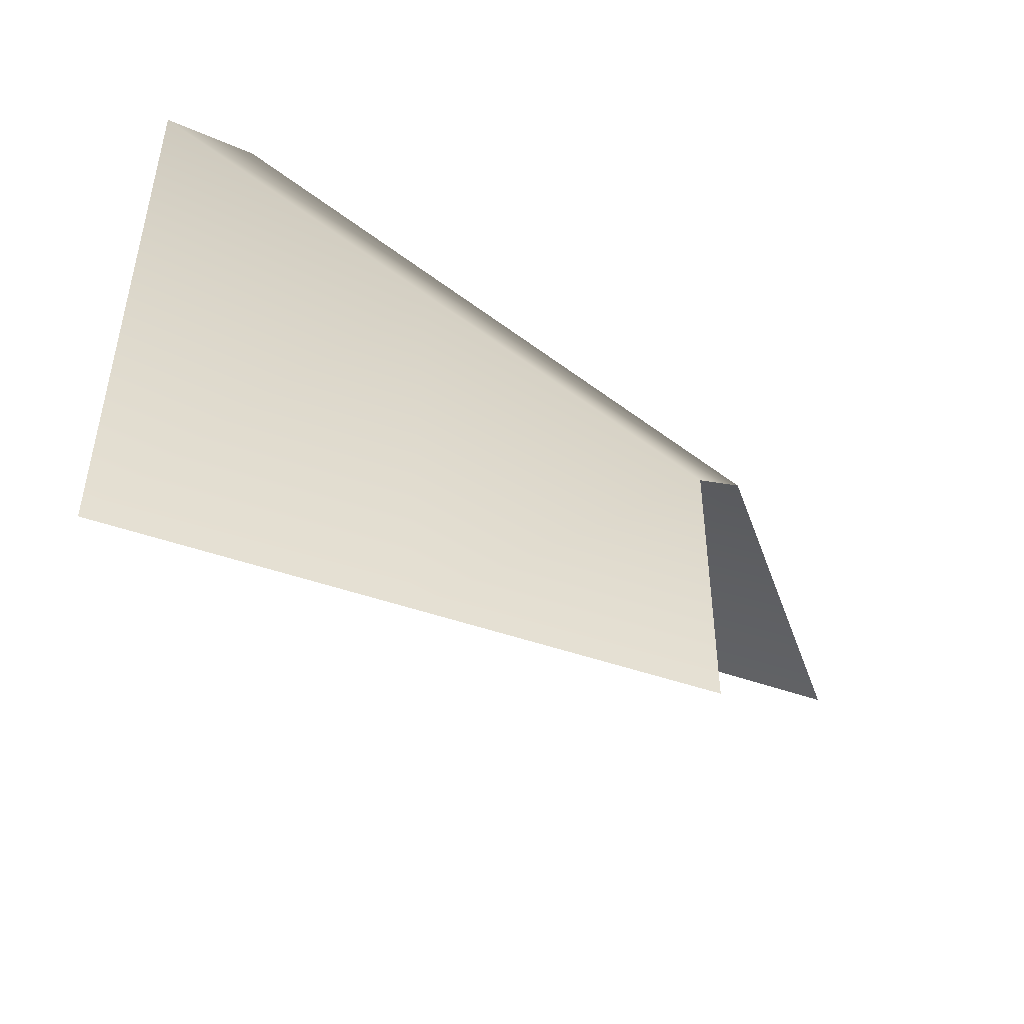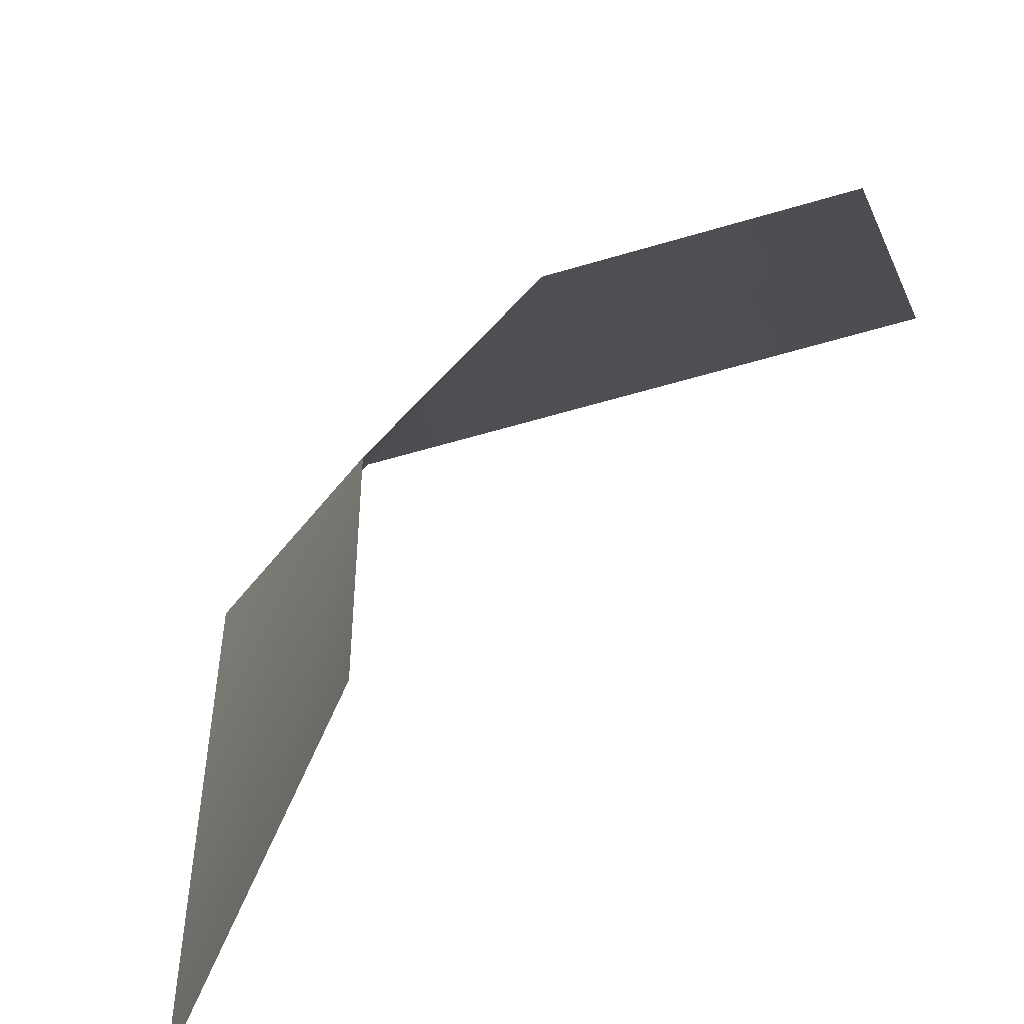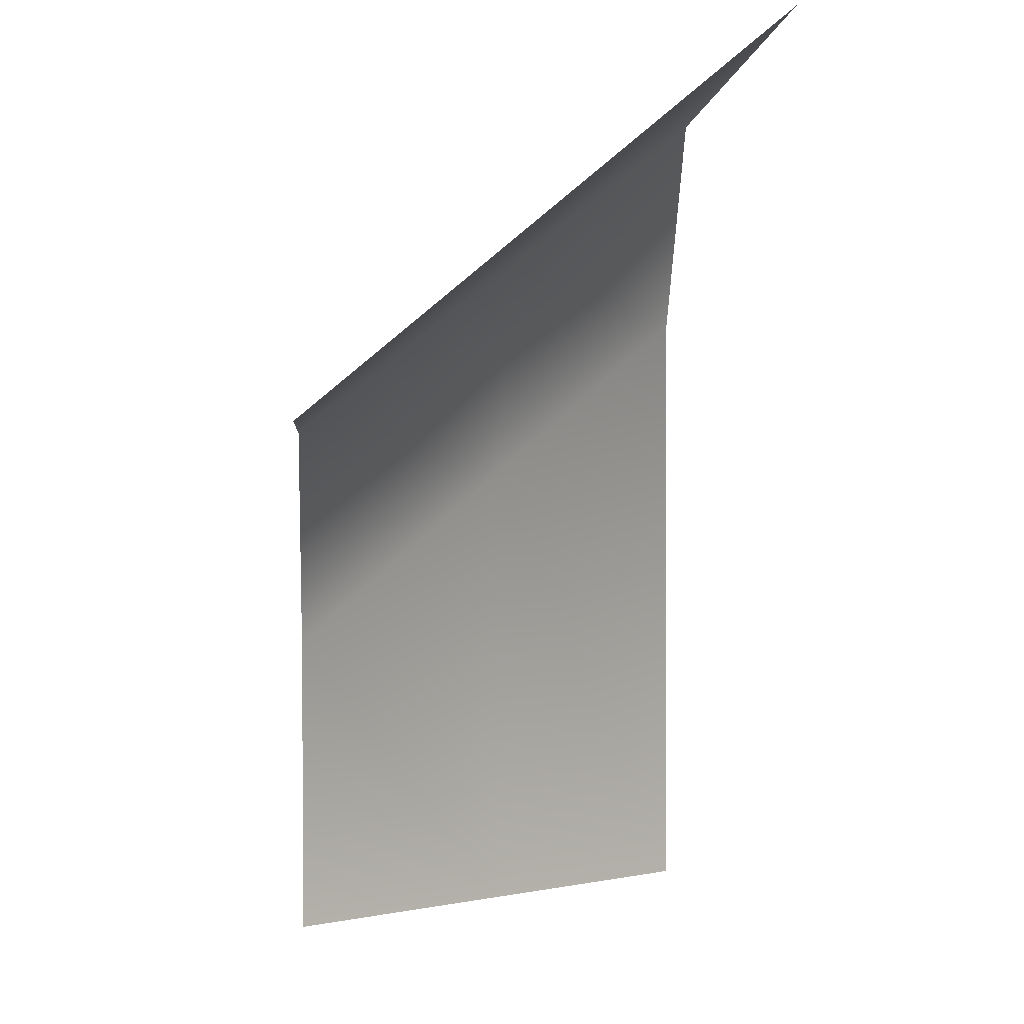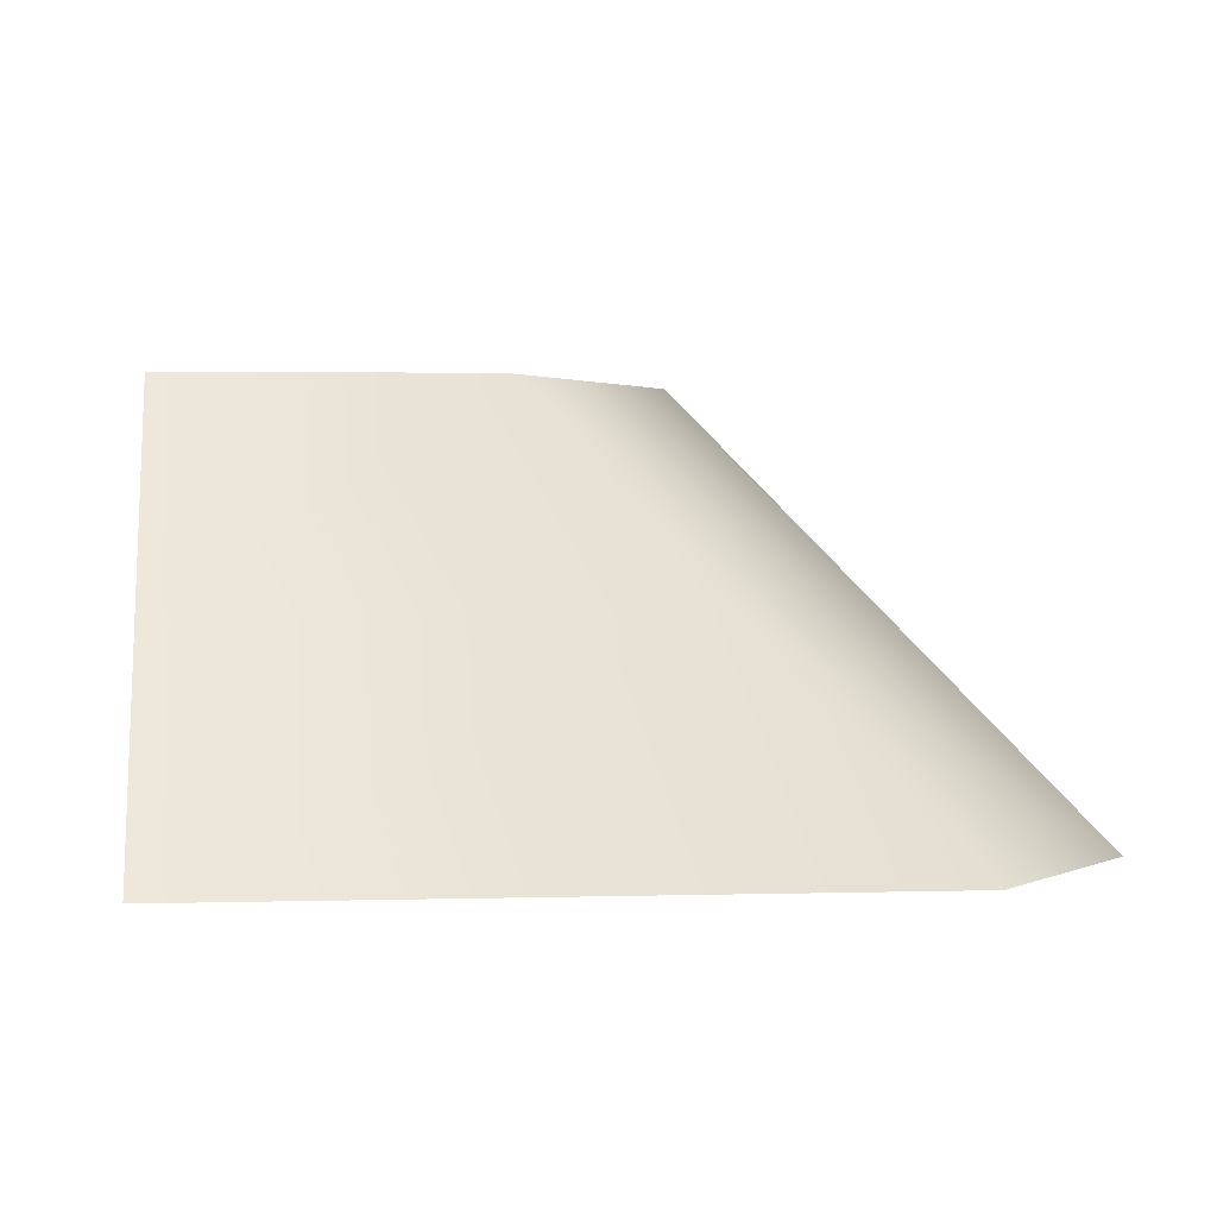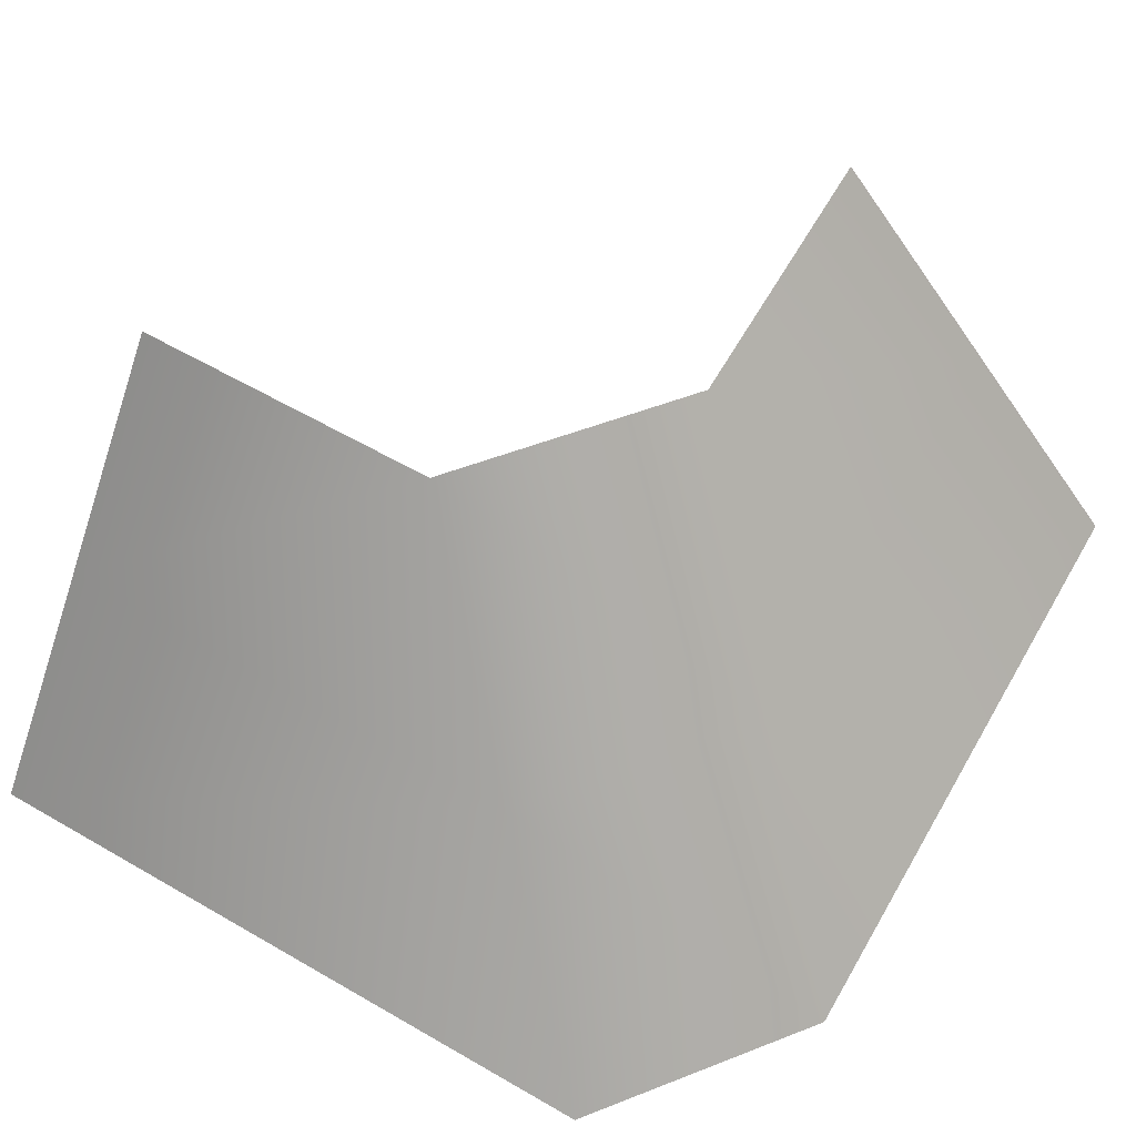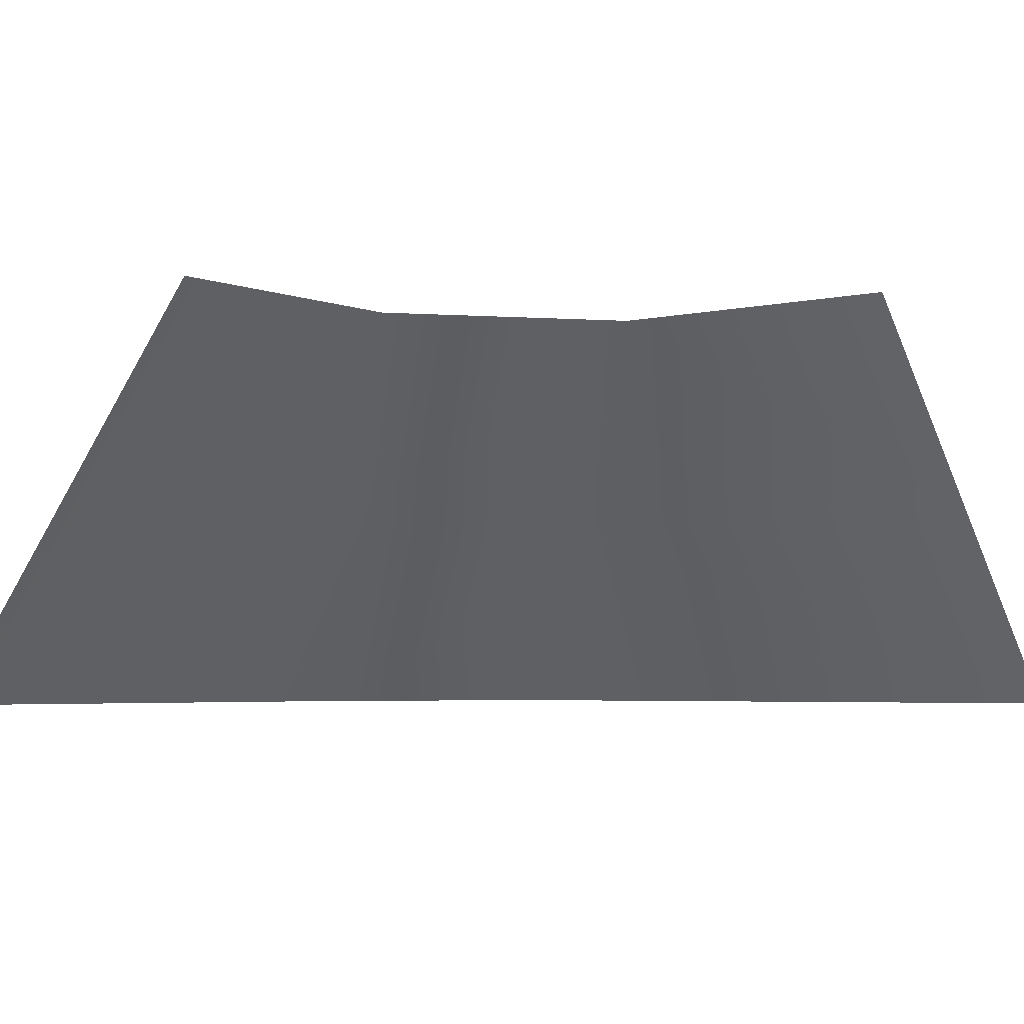
<metadata>
{"format":"obj","ext":"obj","renderer":"f3d","projection":"perspective","resolution":1024,"background":"white","views":[{"elev":-52.4,"azim":109.8,"up":"+Z"},{"elev":-50.1,"azim":-161.4,"up":"+Z"},{"elev":0.3,"azim":-93.9,"up":"+Z"},{"elev":1.2,"azim":-7.4,"up":"+Y"},{"elev":63.3,"azim":30.2,"up":"+Y"},{"elev":-4.2,"azim":-141.8,"up":"+Y"}]}
</metadata>
<code>
g ancient_glow11
v -0.1862 0.7155 -0.02029
v -0.4941 0.5106 0.15
v -0.4929 0.714 -0.01902
v -0.01319 0.5109 0.1493
v -0.4953 0.3071 0.3189
v 0.1599 0.3063 0.3189
v 0.3197 0.3063 0.1159
v 0.1512 0.5109 -0.05373
v 0.3189 0.3071 -0.5065
v -0.01733 0.7154 -0.2233
v 0.15 0.5106 -0.5065
v -0.01902 0.714 -0.5066
g ancient_glow11_0
f 3 2 1
f 2 4 1
f 4 2 5
f 6 4 5
f 6 7 4
f 4 8 1
f 7 8 4
f 8 7 9
f 8 10 1
f 11 8 9
f 10 8 11
f 12 10 11

</code>
